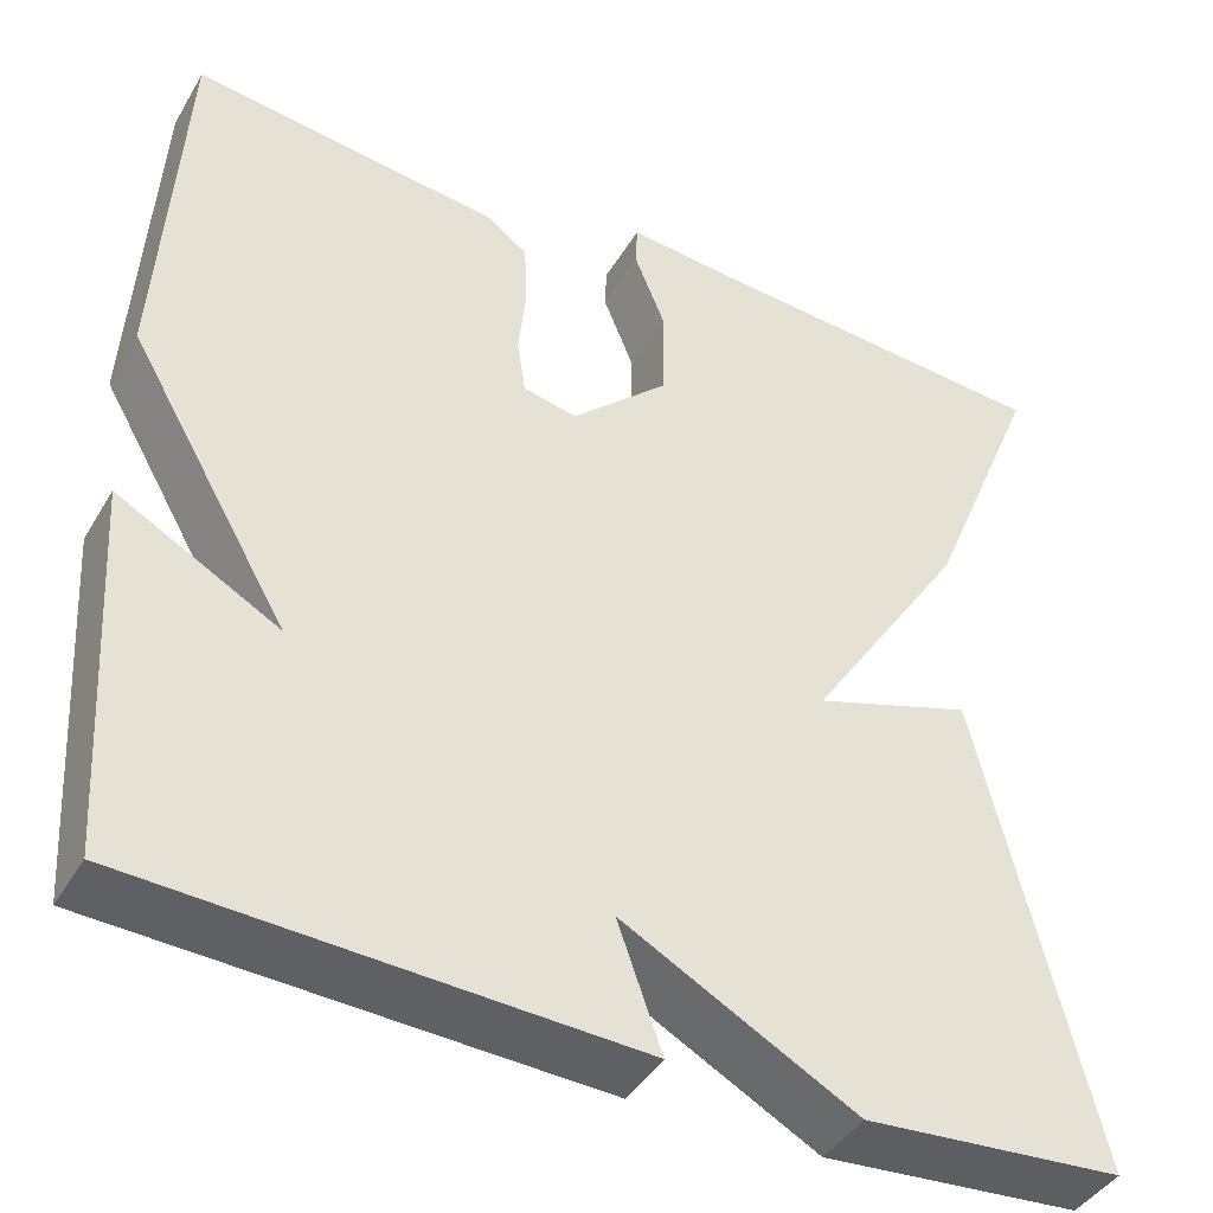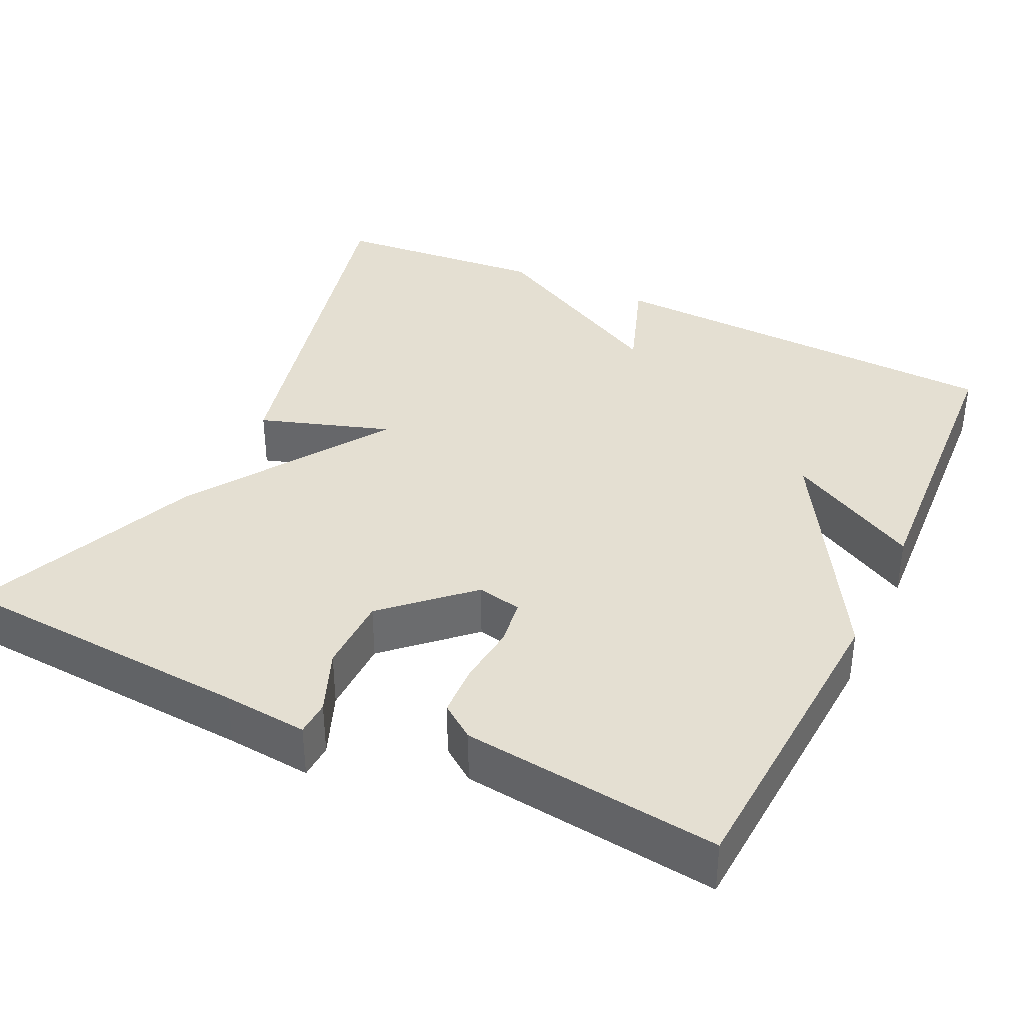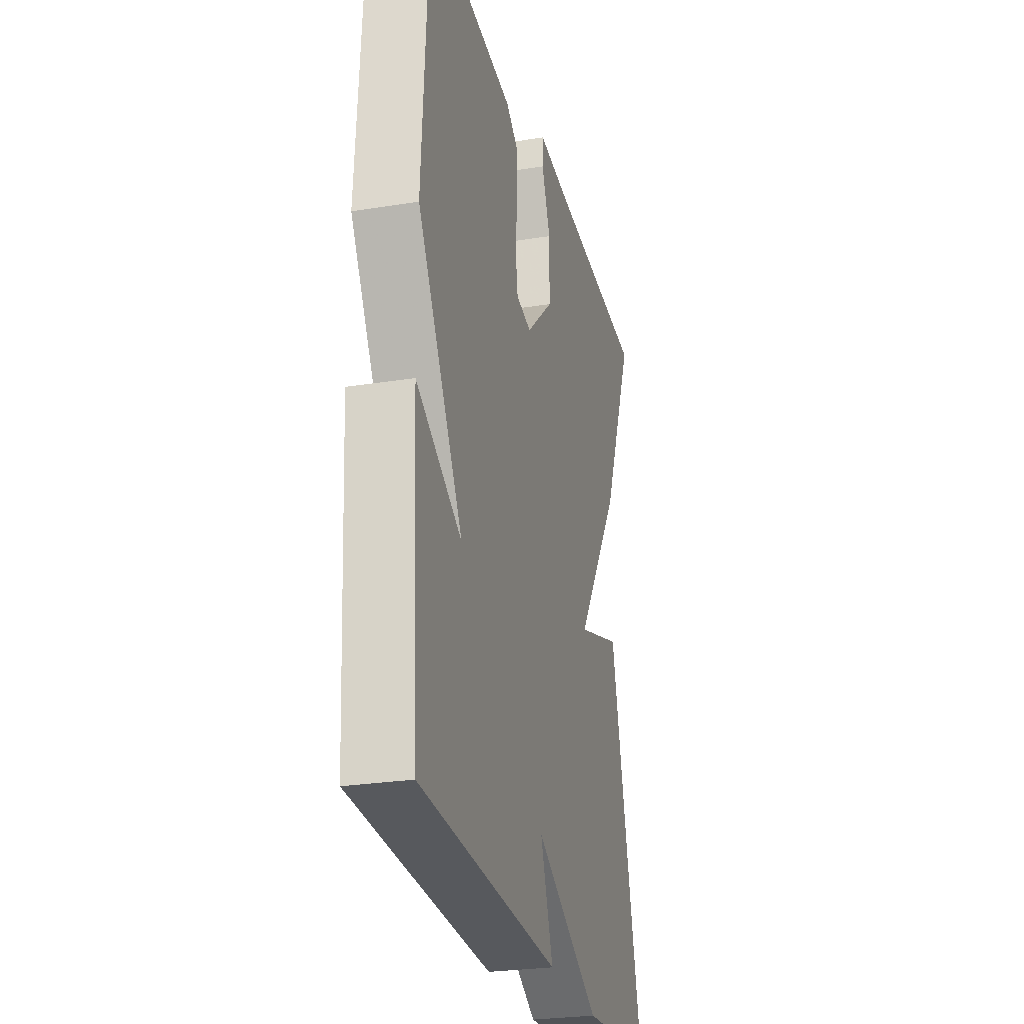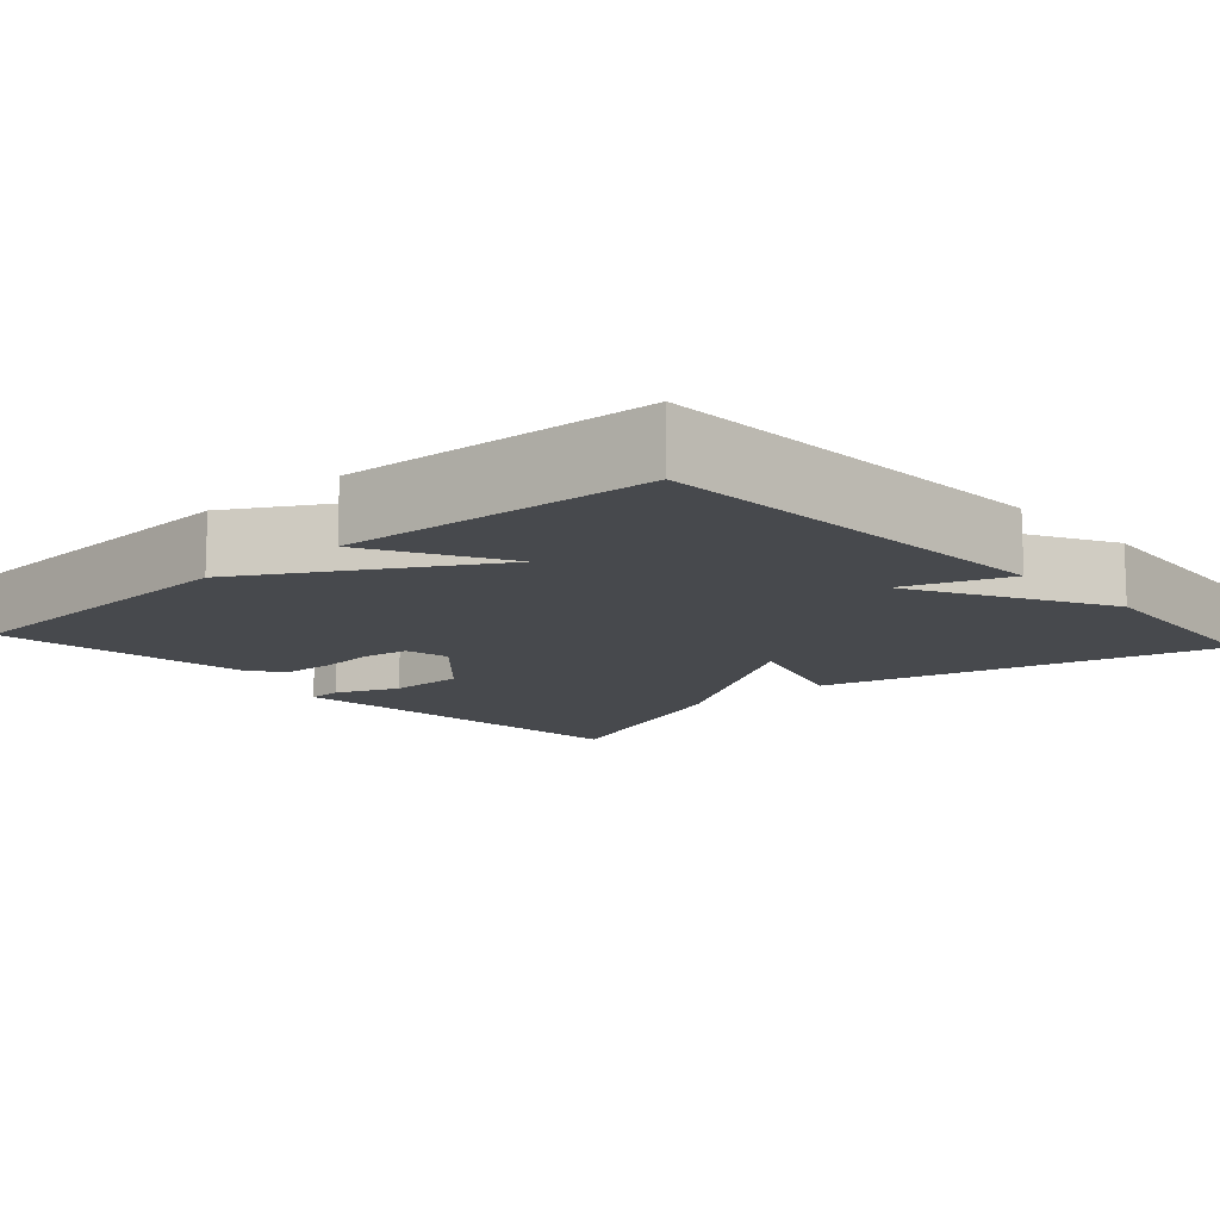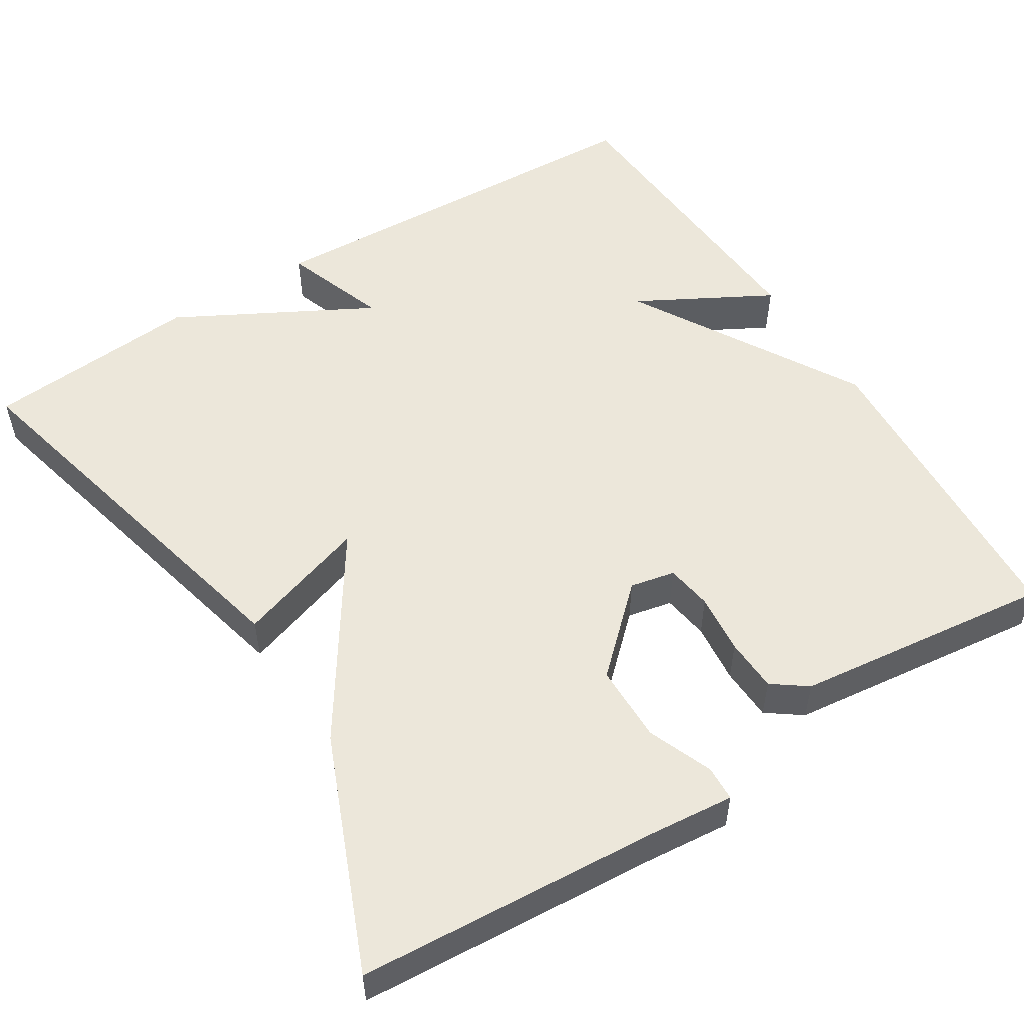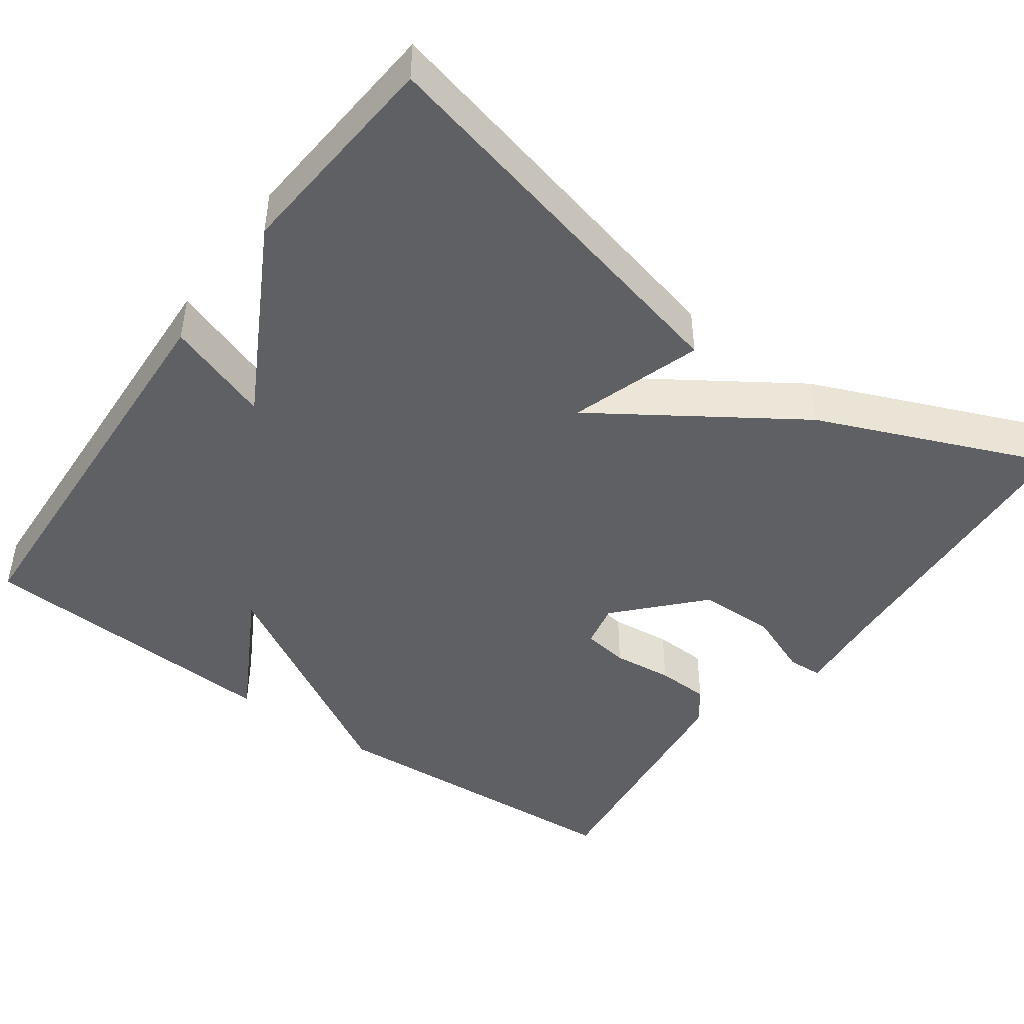
<metadata>
{"format":"obj","ext":"obj","renderer":"f3d","projection":"perspective","resolution":1024,"background":"white","views":[{"elev":-42.1,"azim":151.6,"up":"+Z"},{"elev":37.0,"azim":25.5,"up":"+Y"},{"elev":-26.6,"azim":104.2,"up":"+Z"},{"elev":-12.1,"azim":132.1,"up":"+Y"},{"elev":53.3,"azim":-32.1,"up":"+Y"},{"elev":-45.2,"azim":-125.7,"up":"+Y"}]}
</metadata>
<code>
v -0.5 0.07 -0.5
v -0.378 0.07 0.005
v -0.21 0.07 -0.05
v -0.378 0.07 0.205
v -0.5 0.07 0.5
v -0.115 0.07 0.526
v -0.007 0.07 0.536
v -0.005 0.07 0.491
v -0.038 0.07 0.409
v -0.037 0.07 0.31
v 0.067 0.07 0.213
v 0.124 0.07 0.225
v 0.133 0.07 0.284
v 0.125 0.07 0.361
v 0.128 0.07 0.429
v 0.172 0.07 0.461
v 0.5 0.07 0.5
v 0.524 0.07 0.096
v 0.354 0.07 -0.197
v 0.524 0.07 -0.104
v 0.5 0.07 -0.5
v -0.025 0.07 -0.523
v 0.022 0.07 -0.39
v -0.225 0.07 -0.523
v -0.5 0 -0.5
v -0.378 0 0.005
v -0.21 0 -0.05
v -0.378 0 0.205
v -0.5 0 0.5
v -0.115 0 0.526
v -0.007 0 0.536
v -0.005 0 0.491
v -0.038 0 0.409
v -0.037 0 0.31
v 0.067 0 0.213
v 0.124 0 0.225
v 0.133 0 0.284
v 0.125 0 0.361
v 0.128 0 0.429
v 0.172 0 0.461
v 0.5 0 0.5
v 0.524 0 0.096
v 0.354 0 -0.197
v 0.524 0 -0.104
v 0.5 0 -0.5
v -0.025 0 -0.523
v 0.022 0 -0.39
v -0.225 0 -0.523
f 1 2 3
f 24 1 3
f 23 24 3
f 21 22 23
f 20 21 23
f 19 20 23
f 17 18 19
f 16 17 19
f 15 16 19
f 14 15 19
f 13 14 19
f 12 13 19
f 19 23 3
f 12 19 3
f 11 12 3
f 6 7 8 9
f 6 9 10
f 5 6 10
f 5 10 11
f 4 5 11
f 3 4 11
f 27 26 25
f 27 25 48
f 27 48 47
f 47 46 45
f 47 45 44
f 47 44 43
f 43 42 41
f 43 41 40
f 43 40 39
f 43 39 38
f 43 38 37
f 43 37 36
f 27 47 43
f 27 43 36
f 27 36 35
f 33 32 31 30
f 34 33 30
f 34 30 29
f 35 34 29
f 35 29 28
f 35 28 27
f 1 25 26 2
f 2 26 27 3
f 3 27 28 4
f 4 28 29 5
f 5 29 30 6
f 6 30 31 7
f 7 31 32 8
f 8 32 33 9
f 9 33 34 10
f 10 34 35 11
f 11 35 36 12
f 12 36 37 13
f 13 37 38 14
f 14 38 39 15
f 15 39 40 16
f 16 40 41 17
f 17 41 42 18
f 18 42 43 19
f 19 43 44 20
f 20 44 45 21
f 21 45 46 22
f 22 46 47 23
f 23 47 48 24
f 24 48 25 1

</code>
